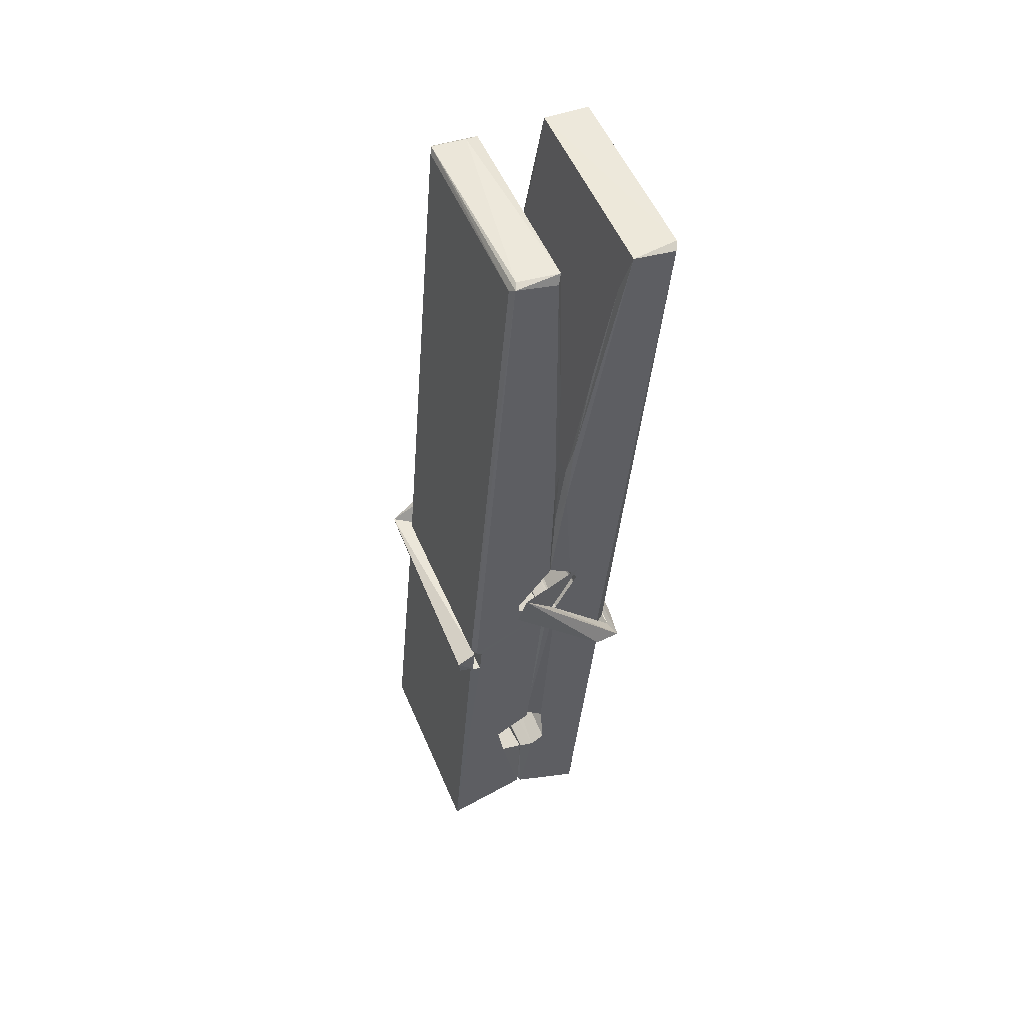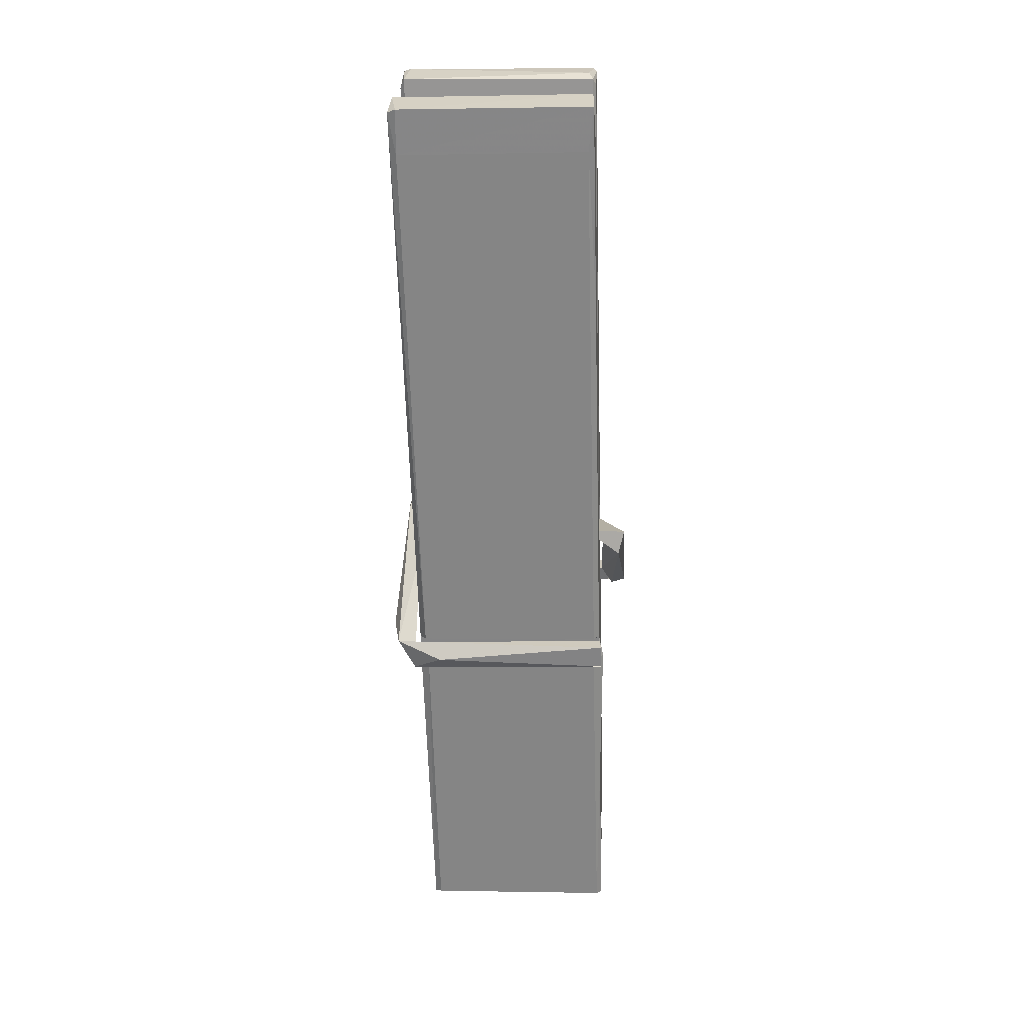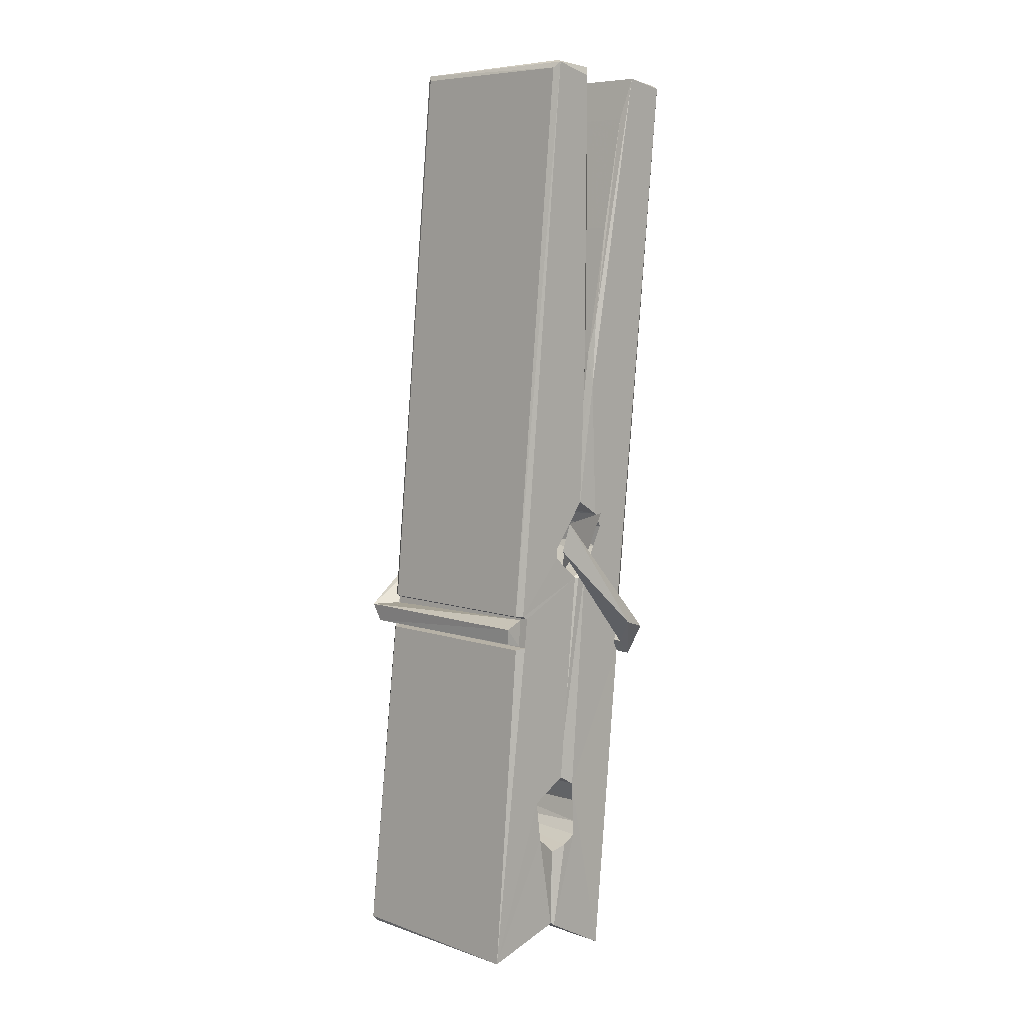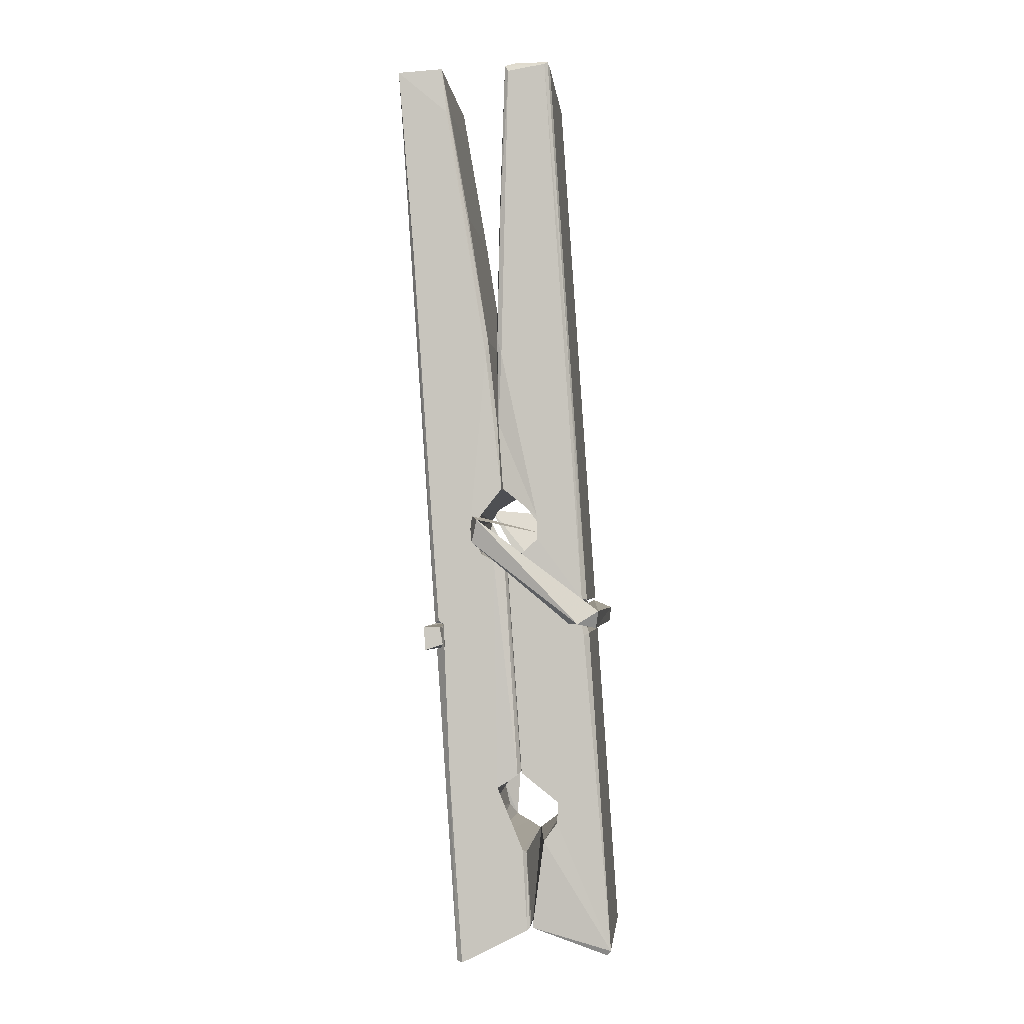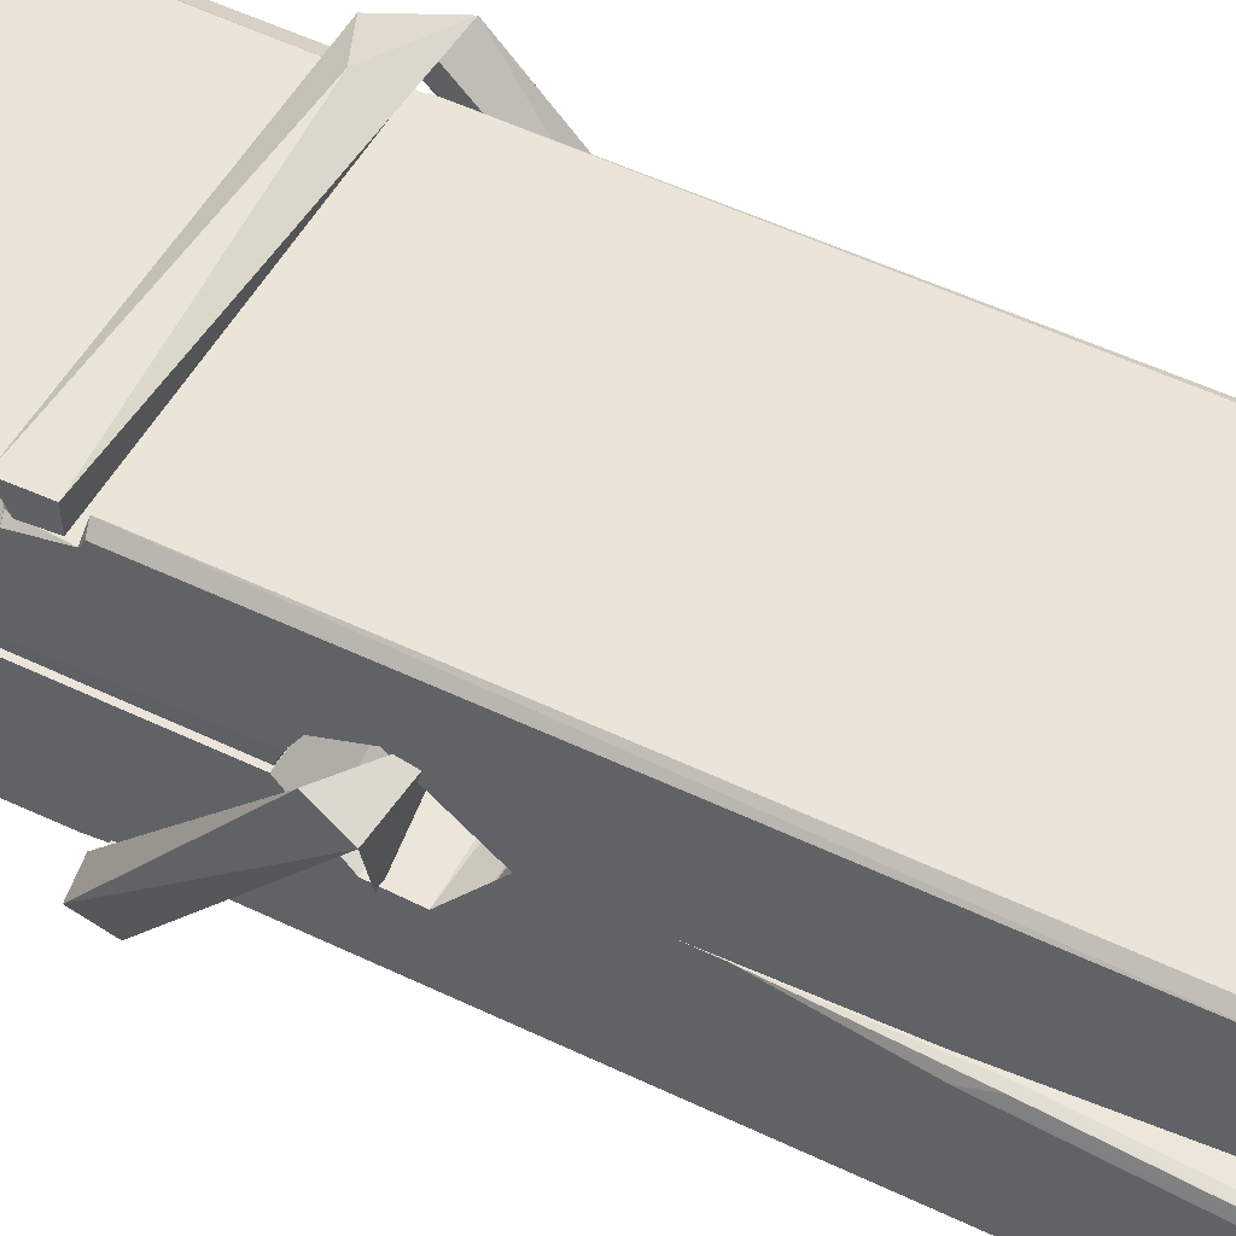
<metadata>
{"format":"obj","ext":"obj","renderer":"f3d","projection":"perspective","resolution":1024,"background":"white","views":[{"elev":52.8,"azim":-112.6,"up":"+Y"},{"elev":23.9,"azim":3.7,"up":"+Y"},{"elev":5.4,"azim":-135.3,"up":"+Y"},{"elev":-0.6,"azim":95.9,"up":"+Y"},{"elev":52.4,"azim":121.7,"up":"+Z"}]}
</metadata>
<code>
v -0.5773 -0.05552 -1.518
v -0.4138 -0.02154 -1.577
v -0.5756 -0.02324 -1.578
v -0.5717 -0.01975 -1.579
v -0.589 0.5233 -1.534
v -0.5875 0.6025 -1.521
v -0.5898 0.6996 -1.504
v -0.5847 0.4919 -1.539
v -0.432 0.7005 -1.503
v -0.5909 0.6958 -1.46
v -0.591 0.4629 -1.54
v -0.5977 0.7349 -1.497
v -0.4174 0.113 -1.568
v -0.5843 0.2187 -1.498
v -0.5867 0.2962 -1.545
v -0.5805 0.04686 -1.564
v -0.5803 0.05387 -1.552
v -0.5815 0.1019 -1.555
v -0.4158 0.06051 -1.549
v -0.4214 0.08105 -1.542
v -0.5757 0.06374 -1.545
v -0.4225 0.3284 -1.525
v -0.4268 0.3465 -1.529
v -0.588 0.3469 -1.532
v -0.5873 0.3588 -1.551
v -0.4244 0.364 -1.553
v -0.5794 0.242 -1.493
v -0.4373 0.7035 -1.505
v -0.4345 0.7395 -1.498
v -0.4309 0.4959 -1.54
v -0.4221 0.3067 -1.535
v -0.4228 0.2967 -1.556
v -0.4219 0.3005 -1.546
v -0.4225 0.1159 -1.57
v -0.4159 -0.01914 -1.579
v -0.4191 -0.01572 -1.58
v -0.4161 0.2251 -1.503
v -0.5773 0.2187 -1.494
v -0.4368 0.7004 -1.462
v -0.4349 0.6065 -1.522
v -0.5866 0.3169 -1.524
v -0.5782 0.1106 -1.569
v -0.5711 0.08204 -1.541
v -0.4156 0.04836 -1.572
v -0.5828 0.4177 -1.548
v -0.4286 0.4216 -1.549
v -0.5876 0.3353 -1.525
v -0.5974 0.7296 -1.462
v -0.5904 0.7327 -1.458
v -0.433 0.7368 -1.459
v -0.4288 0.577 -1.473
v -0.4202 0.2475 -1.498
v -0.4195 0.0455 -1.575
v -0.4126 -0.05091 -1.519
v -0.4168 -0.04988 -1.515
v -0.572 -0.05345 -1.514
v -0.5786 -0.02604 -1.575
v -0.4266 0.4821 -1.538
v -0.4168 0.1017 -1.55
v -0.5818 0.2909 -1.557
v -0.4271 0.2947 -1.558
v -0.4201 0.2451 -1.502
v -0.5865 0.2903 -1.553
v -0.4195 0.2217 -1.5
v -0.4247 0.2227 -1.495
v -0.5753 0.04145 -1.574
v -0.5851 0.2408 -1.501
v -0.5844 0.2208 -1.502
v -0.4248 0.246 -1.494
v -0.5947 0.7393 -1.554
v -0.4168 -0.01992 -1.581
v -0.5881 0.4924 -1.547
v -0.5912 0.6038 -1.549
v -0.4333 0.736 -1.558
v -0.4337 0.7416 -1.59
v -0.4267 0.4832 -1.553
v -0.429 0.4966 -1.549
v -0.432 0.6086 -1.551
v -0.5915 0.4788 -1.551
v -0.5819 0.1105 -1.57
v -0.4173 0.1149 -1.571
v -0.4158 0.05595 -1.591
v -0.5818 0.09219 -1.601
v -0.5825 0.2335 -1.629
v -0.4177 0.1057 -1.592
v -0.584 0.3279 -1.585
v -0.4265 0.353 -1.576
v -0.5812 0.3513 -1.572
v -0.4232 0.3403 -1.584
v -0.5884 0.3589 -1.553
v -0.5872 0.3106 -1.582
v -0.4225 0.3082 -1.578
v -0.4227 0.32 -1.585
v -0.4263 0.3641 -1.554
v -0.5863 0.291 -1.557
v -0.5927 0.7349 -1.593
v -0.4326 0.4964 -1.548
v -0.4165 0.07188 -1.603
v -0.4265 0.2375 -1.63
v -0.4294 0.4482 -1.614
v -0.4393 0.7389 -1.595
v -0.4395 0.7445 -1.565
v -0.4361 0.7411 -1.555
v -0.4356 0.6084 -1.55
v -0.5879 0.3394 -1.582
v -0.417 0.08959 -1.604
v -0.5807 0.05725 -1.596
v -0.5786 -0.0233 -1.58
v -0.5864 0.4177 -1.549
v -0.4277 0.4218 -1.55
v -0.4274 0.2666 -1.628
v -0.5986 0.7396 -1.591
v -0.5928 0.7417 -1.588
v -0.4361 0.7436 -1.593
v -0.4216 0.2674 -1.624
v -0.4209 0.2354 -1.626
v -0.4141 -0.03794 -1.65
v -0.5725 -0.04495 -1.641
v -0.5857 0.2347 -1.621
v -0.5981 0.7315 -1.557
v -0.4166 -0.04226 -1.646
v -0.5805 0.2626 -1.627
v -0.5864 0.2627 -1.624
v -0.4222 0.2956 -1.559
v -0.5864 0.26 -1.619
v -0.5754 0.04218 -1.575
v -0.5785 -0.04421 -1.648
v -0.4215 0.2643 -1.62
v -0.4266 0.2388 -1.622
v -0.5849 0.2601 -1.626
v -0.4202 0.2584 -1.619
v -0.4125 0.2425 -1.637
v -0.5849 0.2372 -1.627
v -0.398 0.2464 -1.621
v -0.5844 0.2403 -1.64
v -0.5861 0.2533 -1.642
v -0.4175 0.2219 -1.486
v -0.419 0.227 -1.501
v -0.419 0.3275 -1.542
v -0.6039 0.2414 -1.487
v -0.4243 0.324 -1.592
v -0.4343 0.3415 -1.523
v -0.5803 0.2935 -1.57
v -0.5882 0.3471 -1.525
v -0.601 0.3423 -1.58
v -0.6003 0.3182 -1.588
v -0.6095 0.248 -1.511
v -0.5894 0.3023 -1.55
v -0.5653 0.2277 -1.479
v -0.5893 0.2149 -1.488
v -0.5913 0.2279 -1.501
v -0.4192 0.2422 -1.498
v -0.5883 0.2388 -1.49
v -0.4182 0.2423 -1.484
v -0.3998 0.3367 -1.534
v -0.4043 0.317 -1.529
v -0.41 0.2463 -1.613
v -0.4063 0.2574 -1.639
f 49 29 12
f 8 5 6
f 5 7 6
f 7 40 6
f 40 8 6
f 58 30 29
f 58 29 9
f 12 5 11
f 18 15 42
f 15 63 42
f 20 59 19
f 38 14 1
f 18 43 17
f 18 59 43
f 17 43 21
f 22 23 26
f 41 31 15
f 15 32 60
f 7 5 12
f 50 9 29
f 48 10 49
f 28 12 29
f 28 29 40
f 29 30 40
f 23 24 26
f 22 47 23
f 47 24 23
f 41 22 31
f 18 13 59
f 43 59 20
f 19 17 21
f 21 20 19
f 44 16 19
f 16 17 19
f 54 57 2
f 69 52 51
f 39 51 50
f 28 7 12
f 30 8 40
f 40 7 28
f 25 45 26
f 25 26 24
f 47 22 41
f 31 33 15
f 33 32 15
f 34 13 42
f 42 13 18
f 43 20 21
f 36 35 3
f 36 3 4
f 57 3 2
f 3 35 2
f 10 39 50
f 10 50 49
f 25 11 45
f 11 5 8
f 11 8 45
f 45 8 30
f 26 45 46
f 45 30 46
f 58 22 26
f 26 46 58
f 46 30 58
f 51 39 69
f 39 10 69
f 25 24 11
f 47 67 48
f 67 27 48
f 48 27 10
f 51 9 50
f 22 9 51
f 52 22 51
f 64 37 55
f 55 56 54
f 54 56 1
f 4 3 66
f 36 4 66
f 36 66 53
f 35 36 53
f 35 53 2
f 56 55 38
f 66 3 57
f 1 18 17
f 14 18 1
f 15 18 14
f 47 11 24
f 11 47 48
f 12 11 48
f 49 12 48
f 29 49 50
f 9 22 58
f 31 22 52
f 31 52 33
f 64 19 59
f 19 64 44
f 2 44 64
f 2 64 54
f 57 54 1
f 32 61 60
f 33 13 32
f 62 33 52
f 47 41 15
f 15 60 63
f 60 61 42
f 34 42 61
f 32 13 34
f 32 34 61
f 33 59 13
f 64 59 33
f 38 55 65
f 55 37 65
f 14 68 15
f 60 42 63
f 66 16 44
f 66 44 53
f 2 53 44
f 55 54 64
f 38 1 56
f 17 57 1
f 57 17 16
f 66 57 16
f 15 68 67
f 62 37 64
f 68 37 62
f 68 62 67
f 64 33 62
f 52 69 62
f 67 62 69
f 67 69 27
f 47 15 67
f 69 10 27
f 37 38 65
f 38 37 68
f 68 14 38
f 82 117 71
f 75 76 74
f 76 77 78
f 76 78 74
f 78 103 74
f 73 72 79
f 73 79 120
f 83 85 106
f 83 80 85
f 83 106 98
f 83 98 107
f 106 116 98
f 105 86 91
f 87 94 89
f 112 123 122
f 123 90 105
f 90 88 105
f 70 73 120
f 103 78 104
f 78 77 97
f 78 97 104
f 88 94 87
f 89 86 105
f 105 87 89
f 93 86 89
f 117 116 99
f 115 100 111
f 96 111 101
f 111 100 101
f 100 114 101
f 72 73 104
f 73 70 103
f 73 103 104
f 104 97 72
f 90 109 94
f 94 88 90
f 105 88 87
f 92 91 93
f 91 86 93
f 95 91 92
f 92 124 95
f 95 81 80
f 80 81 85
f 98 82 107
f 107 82 126
f 108 71 118
f 127 121 117
f 114 112 96
f 114 96 101
f 102 103 70
f 72 97 110
f 72 110 109
f 110 94 109
f 97 77 110
f 89 94 110
f 89 110 76
f 110 77 76
f 122 111 96
f 96 112 122
f 79 72 109
f 109 90 79
f 127 84 119
f 113 112 114
f 114 102 113
f 75 102 114
f 75 114 100
f 75 100 115
f 121 127 118
f 126 71 108
f 84 127 117
f 99 84 117
f 127 83 107
f 127 119 83
f 95 123 91
f 91 123 105
f 90 123 112
f 90 112 79
f 112 120 79
f 112 70 120
f 70 112 113
f 70 113 102
f 102 75 103
f 103 75 74
f 76 75 89
f 75 115 89
f 115 93 89
f 81 128 116
f 106 85 81
f 106 81 116
f 98 116 117
f 98 117 82
f 121 71 117
f 71 121 118
f 127 108 118
f 92 93 124
f 93 115 124
f 123 95 125
f 81 95 124
f 128 81 124
f 124 115 128
f 128 115 111
f 111 122 125
f 111 125 128
f 122 123 125
f 80 83 119
f 71 126 82
f 127 107 108
f 107 126 108
f 119 129 128
f 128 125 119
f 80 125 95
f 125 80 119
f 99 116 128
f 99 128 129
f 99 129 119
f 119 84 99
f 131 158 130
f 132 136 158
f 132 134 133
f 130 136 133
f 132 133 135
f 136 132 135
f 130 158 136
f 149 137 154
f 154 152 153
f 155 134 158
f 158 131 139
f 151 148 153
f 147 146 151
f 155 142 156
f 156 142 139
f 155 139 142
f 142 155 141
f 141 155 142
f 145 144 143
f 145 143 144
f 148 145 144
f 144 145 148
f 146 145 148
f 147 145 146
f 146 148 151
f 147 140 145
f 156 139 131
f 134 155 156
f 155 158 139
f 145 140 148
f 147 150 140
f 150 147 151
f 150 149 140
f 140 153 148
f 153 140 154
f 154 140 149
f 151 138 150
f 153 152 151
f 138 152 137
f 137 152 154
f 150 137 149
f 137 150 138
f 138 151 152
f 157 134 156
f 157 156 131
f 157 131 134
f 132 158 134
f 134 131 133
f 131 130 133
f 133 136 135
f 49 29 12
f 8 5 6
f 5 7 6
f 7 40 6
f 40 8 6
f 58 30 29
f 58 29 9
f 12 5 11
f 18 15 42
f 15 63 42
f 20 59 19
f 38 14 1
f 18 43 17
f 18 59 43
f 17 43 21
f 22 23 26
f 41 31 15
f 15 32 60
f 7 5 12
f 50 9 29
f 48 10 49
f 28 12 29
f 28 29 40
f 29 30 40
f 23 24 26
f 22 47 23
f 47 24 23
f 41 22 31
f 18 13 59
f 43 59 20
f 19 17 21
f 21 20 19
f 44 16 19
f 16 17 19
f 54 57 2
f 69 52 51
f 39 51 50
f 28 7 12
f 30 8 40
f 40 7 28
f 25 45 26
f 25 26 24
f 47 22 41
f 31 33 15
f 33 32 15
f 34 13 42
f 42 13 18
f 43 20 21
f 36 35 3
f 36 3 4
f 57 3 2
f 3 35 2
f 10 39 50
f 10 50 49
f 25 11 45
f 11 5 8
f 11 8 45
f 45 8 30
f 26 45 46
f 45 30 46
f 58 22 26
f 26 46 58
f 46 30 58
f 51 39 69
f 39 10 69
f 25 24 11
f 47 67 48
f 67 27 48
f 48 27 10
f 51 9 50
f 22 9 51
f 52 22 51
f 64 37 55
f 55 56 54
f 54 56 1
f 4 3 66
f 36 4 66
f 36 66 53
f 35 36 53
f 35 53 2
f 56 55 38
f 66 3 57
f 1 18 17
f 14 18 1
f 15 18 14
f 47 11 24
f 11 47 48
f 12 11 48
f 49 12 48
f 29 49 50
f 9 22 58
f 31 22 52
f 31 52 33
f 64 19 59
f 19 64 44
f 2 44 64
f 2 64 54
f 57 54 1
f 32 61 60
f 33 13 32
f 62 33 52
f 47 41 15
f 15 60 63
f 60 61 42
f 34 42 61
f 32 13 34
f 32 34 61
f 33 59 13
f 64 59 33
f 38 55 65
f 55 37 65
f 14 68 15
f 60 42 63
f 66 16 44
f 66 44 53
f 2 53 44
f 55 54 64
f 38 1 56
f 17 57 1
f 57 17 16
f 66 57 16
f 15 68 67
f 62 37 64
f 68 37 62
f 68 62 67
f 64 33 62
f 52 69 62
f 67 62 69
f 67 69 27
f 47 15 67
f 69 10 27
f 37 38 65
f 38 37 68
f 68 14 38
f 82 117 71
f 75 76 74
f 76 77 78
f 76 78 74
f 78 103 74
f 73 72 79
f 73 79 120
f 83 85 106
f 83 80 85
f 83 106 98
f 83 98 107
f 106 116 98
f 105 86 91
f 87 94 89
f 112 123 122
f 123 90 105
f 90 88 105
f 70 73 120
f 103 78 104
f 78 77 97
f 78 97 104
f 88 94 87
f 89 86 105
f 105 87 89
f 93 86 89
f 117 116 99
f 115 100 111
f 96 111 101
f 111 100 101
f 100 114 101
f 72 73 104
f 73 70 103
f 73 103 104
f 104 97 72
f 90 109 94
f 94 88 90
f 105 88 87
f 92 91 93
f 91 86 93
f 95 91 92
f 92 124 95
f 95 81 80
f 80 81 85
f 98 82 107
f 107 82 126
f 108 71 118
f 127 121 117
f 114 112 96
f 114 96 101
f 102 103 70
f 72 97 110
f 72 110 109
f 110 94 109
f 97 77 110
f 89 94 110
f 89 110 76
f 110 77 76
f 122 111 96
f 96 112 122
f 79 72 109
f 109 90 79
f 127 84 119
f 113 112 114
f 114 102 113
f 75 102 114
f 75 114 100
f 75 100 115
f 121 127 118
f 126 71 108
f 84 127 117
f 99 84 117
f 127 83 107
f 127 119 83
f 95 123 91
f 91 123 105
f 90 123 112
f 90 112 79
f 112 120 79
f 112 70 120
f 70 112 113
f 70 113 102
f 102 75 103
f 103 75 74
f 76 75 89
f 75 115 89
f 115 93 89
f 81 128 116
f 106 85 81
f 106 81 116
f 98 116 117
f 98 117 82
f 121 71 117
f 71 121 118
f 127 108 118
f 92 93 124
f 93 115 124
f 123 95 125
f 81 95 124
f 128 81 124
f 124 115 128
f 128 115 111
f 111 122 125
f 111 125 128
f 122 123 125
f 80 83 119
f 71 126 82
f 127 107 108
f 107 126 108
f 119 129 128
f 128 125 119
f 80 125 95
f 125 80 119
f 99 116 128
f 99 128 129
f 99 129 119
f 119 84 99
f 131 158 130
f 132 136 158
f 132 134 133
f 130 136 133
f 132 133 135
f 136 132 135
f 130 158 136
f 149 137 154
f 154 152 153
f 155 134 158
f 158 131 139
f 151 148 153
f 147 146 151
f 155 142 156
f 156 142 139
f 155 139 142
f 142 155 141
f 141 155 142
f 145 144 143
f 145 143 144
f 148 145 144
f 144 145 148
f 146 145 148
f 147 145 146
f 146 148 151
f 147 140 145
f 156 139 131
f 134 155 156
f 155 158 139
f 145 140 148
f 147 150 140
f 150 147 151
f 150 149 140
f 140 153 148
f 153 140 154
f 154 140 149
f 151 138 150
f 153 152 151
f 138 152 137
f 137 152 154
f 150 137 149
f 137 150 138
f 138 151 152
f 157 134 156
f 157 156 131
f 157 131 134
f 132 158 134
f 134 131 133
f 131 130 133
f 133 136 135

</code>
